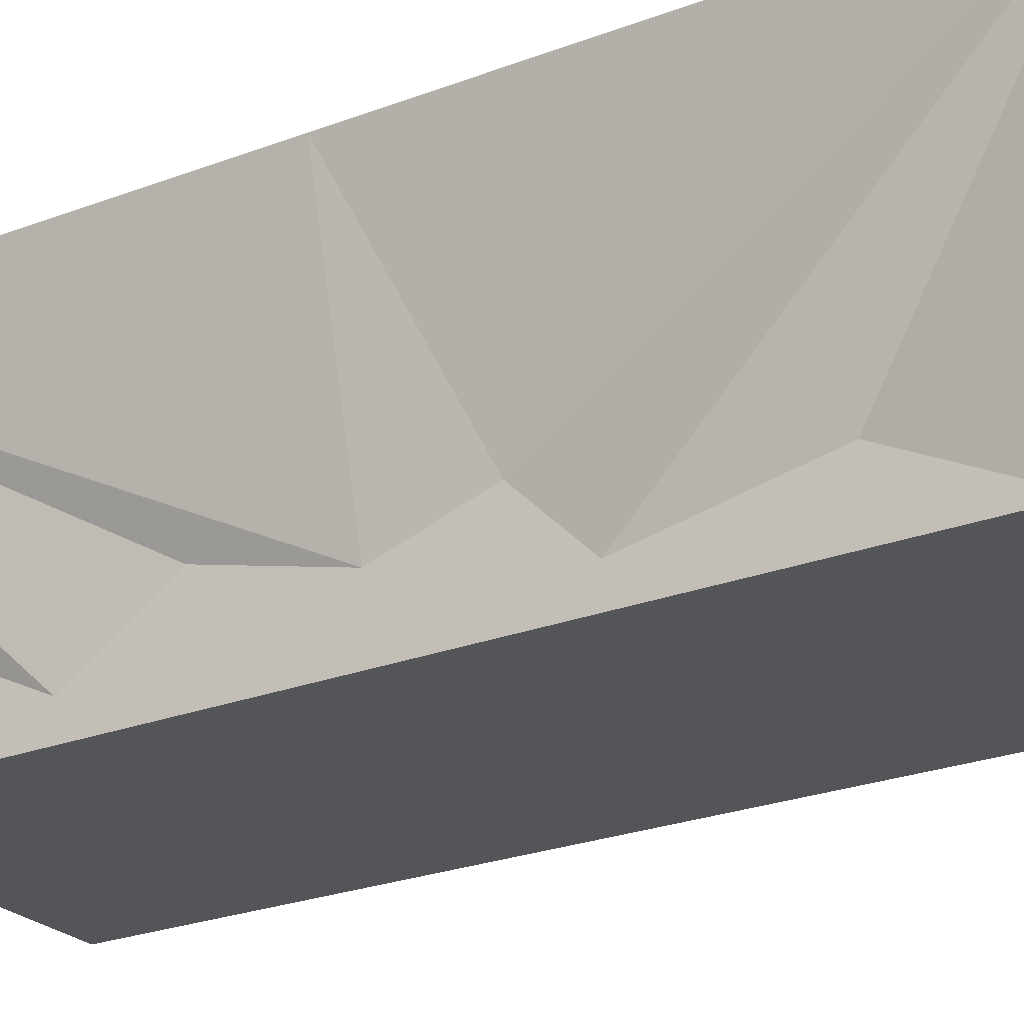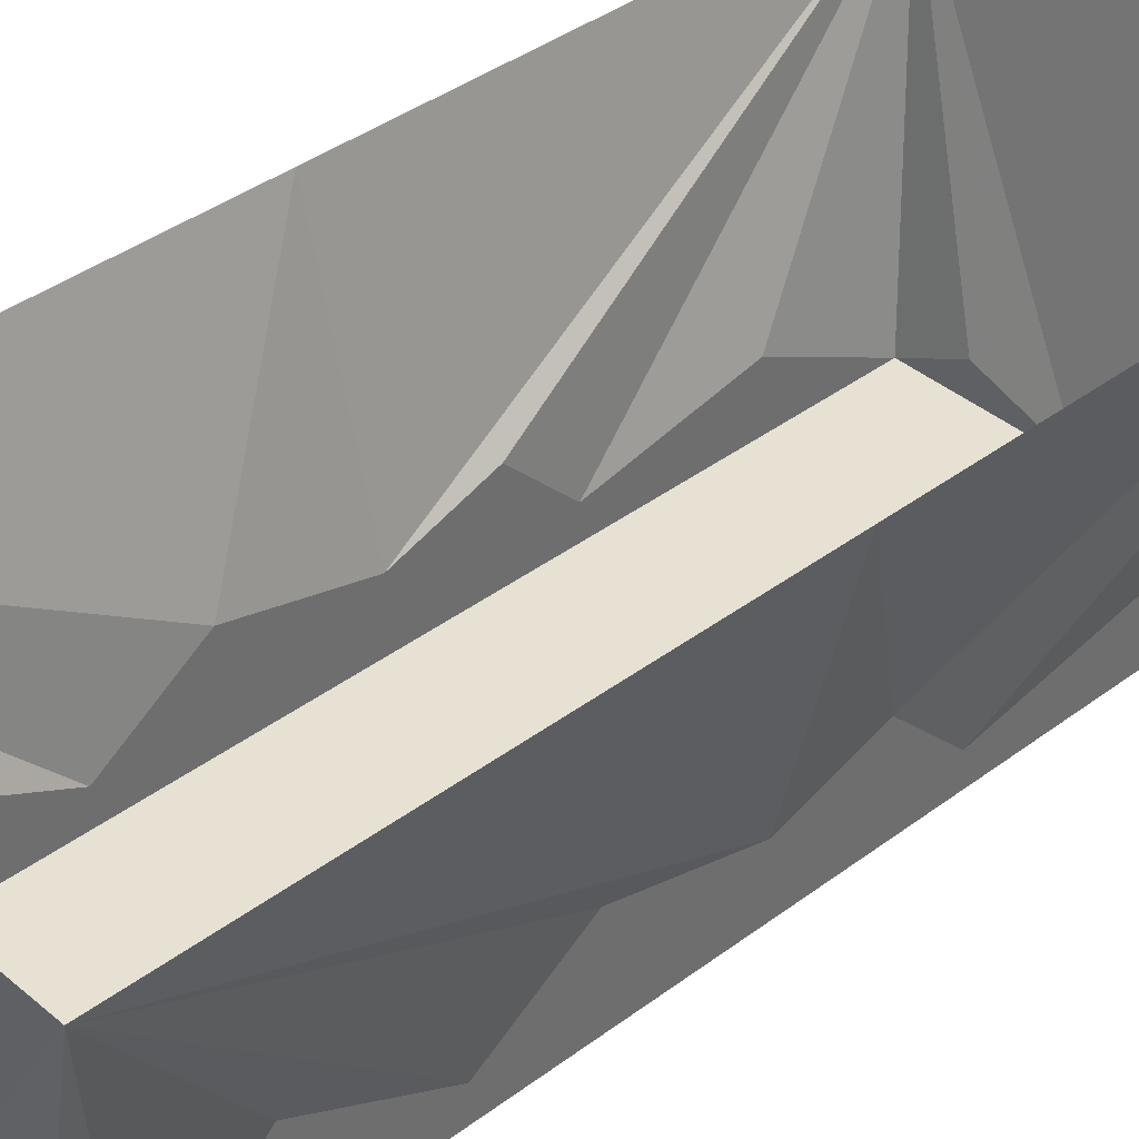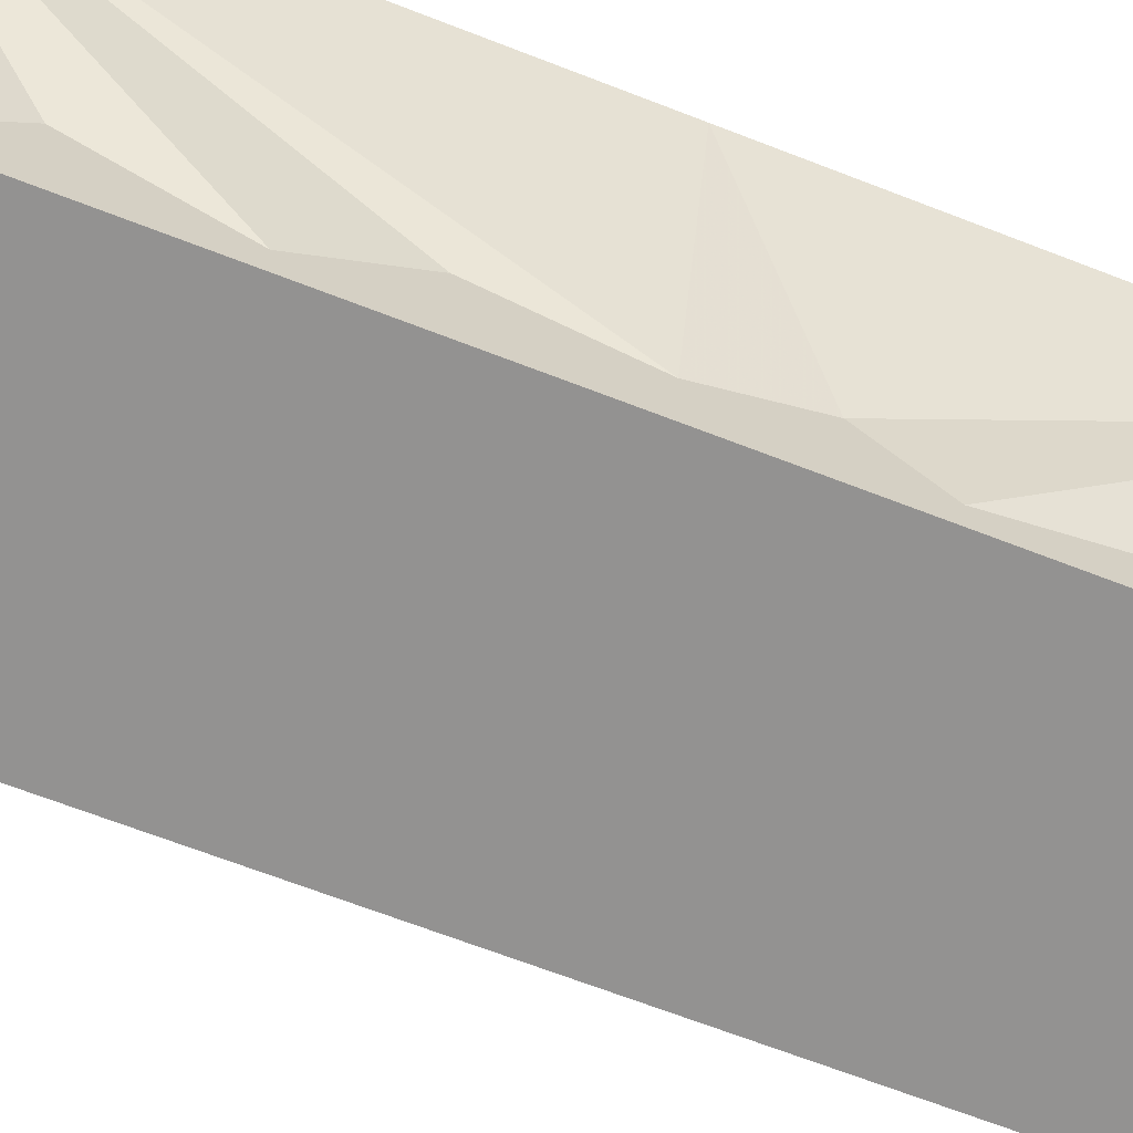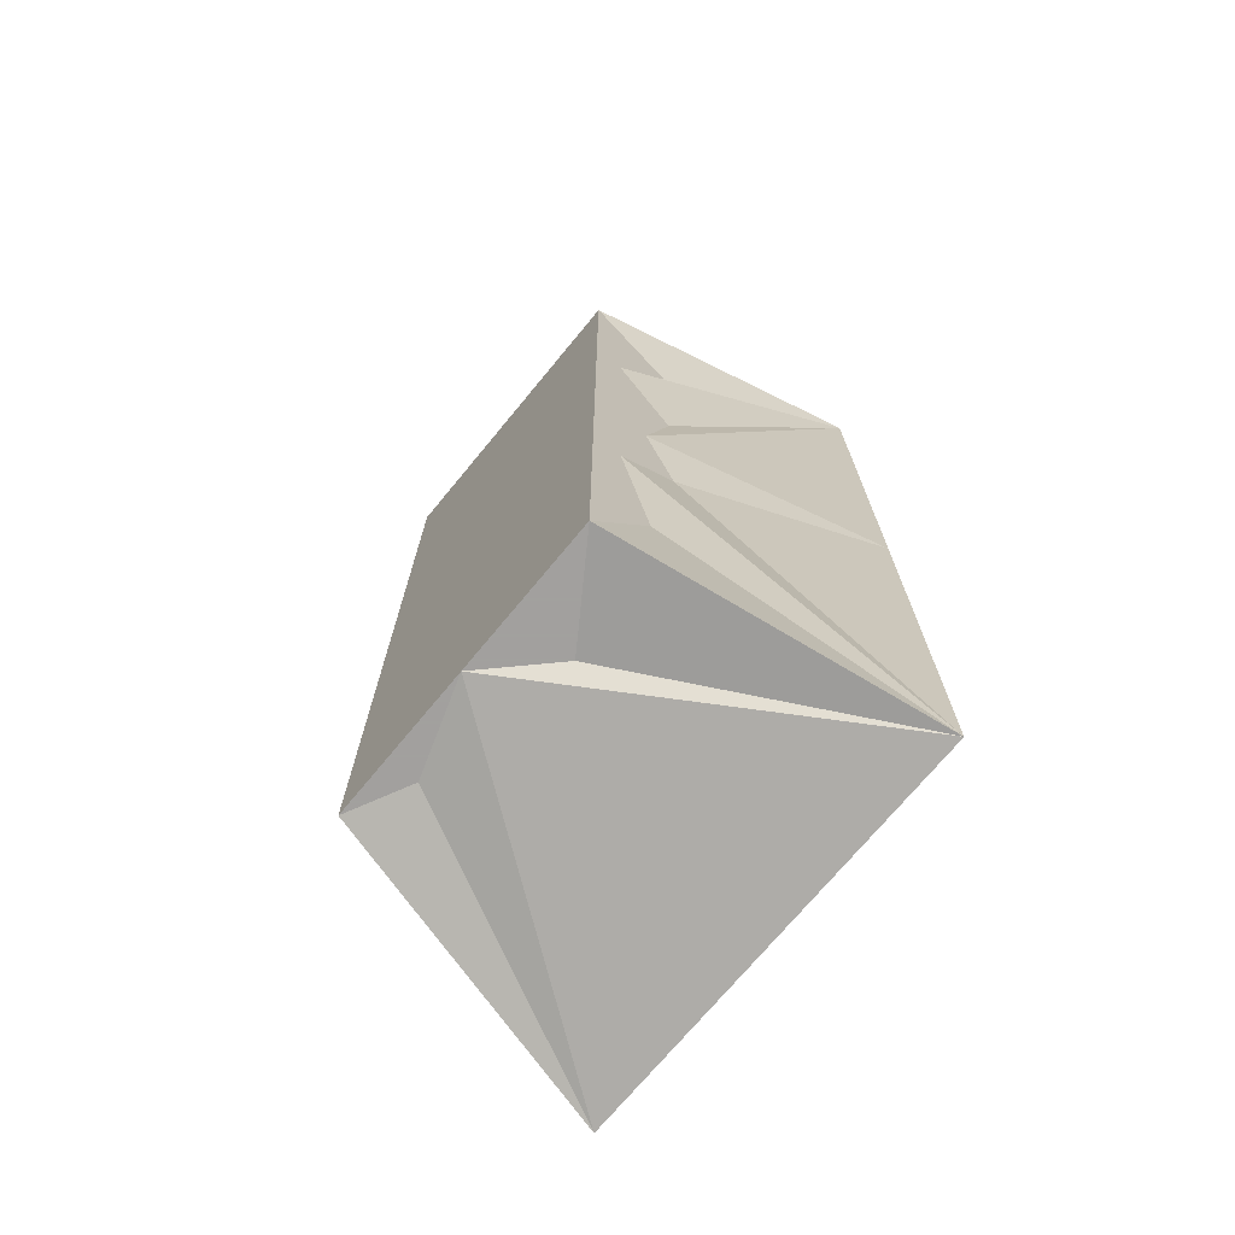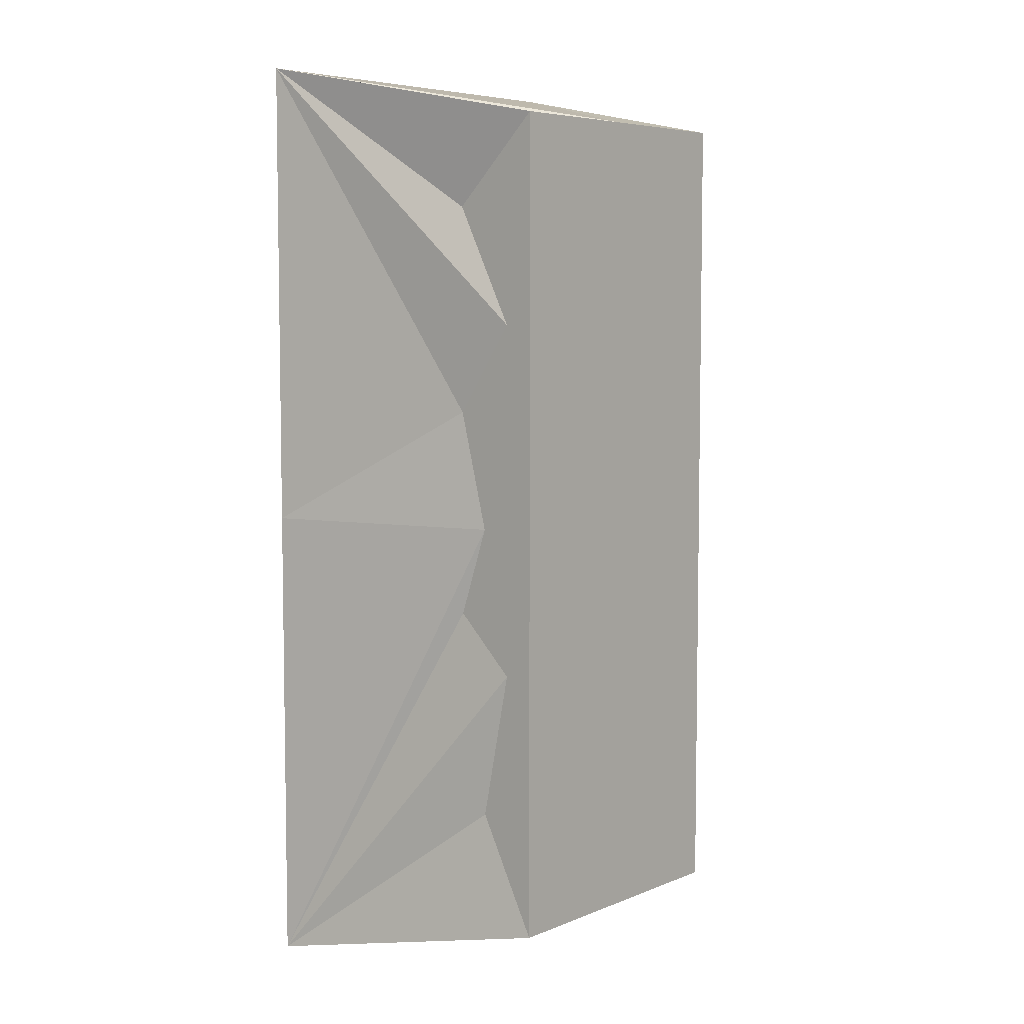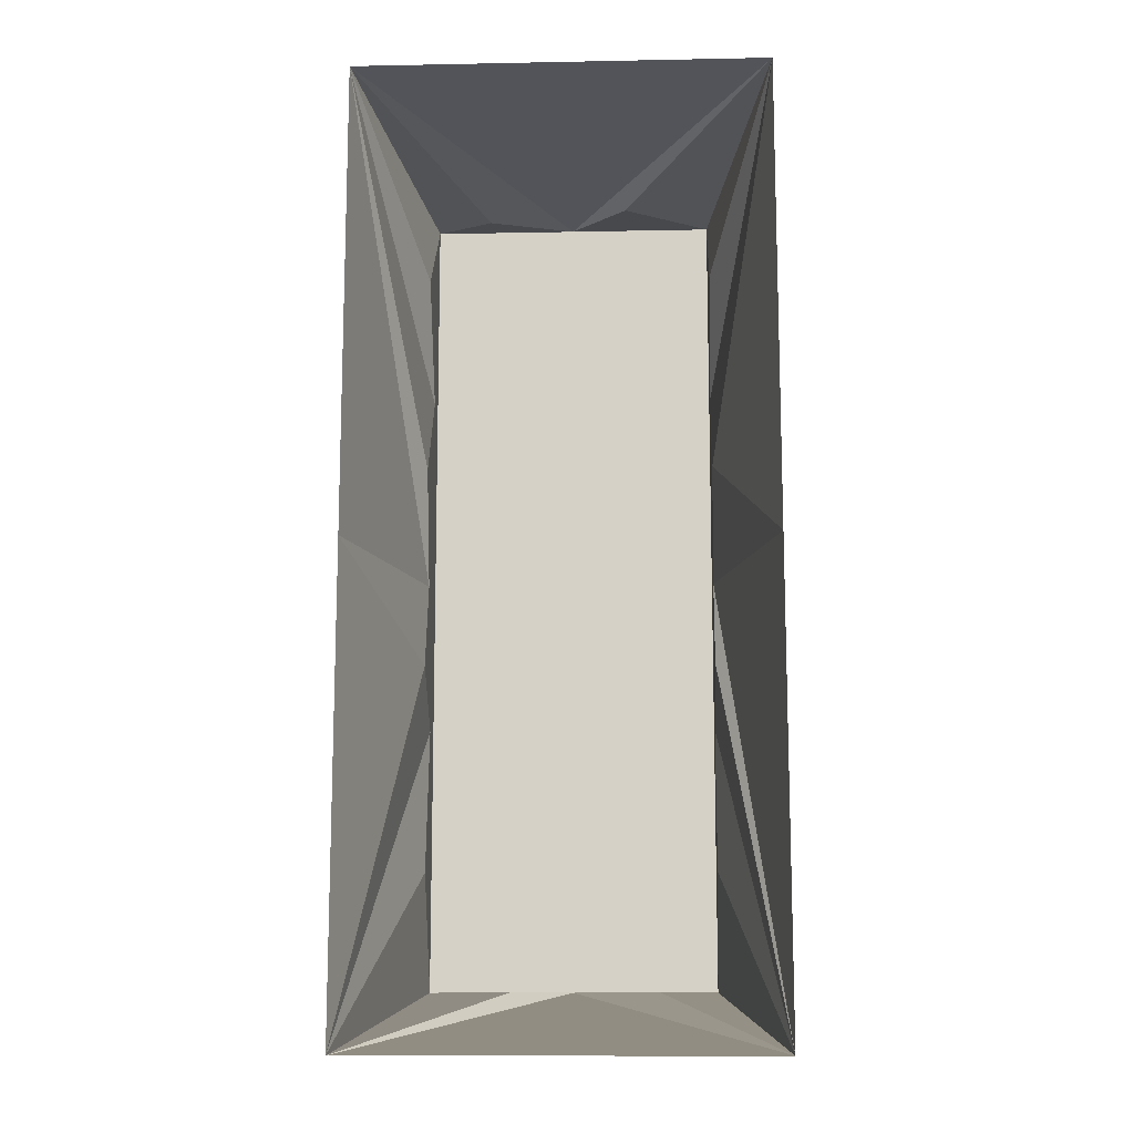
<metadata>
{"format":"obj","ext":"obj","renderer":"f3d","projection":"perspective","resolution":1024,"background":"white","views":[{"elev":-24.3,"azim":122.5,"up":"+Y"},{"elev":38.7,"azim":46.6,"up":"+Y"},{"elev":-66.5,"azim":68.6,"up":"+Y"},{"elev":-71.9,"azim":50.5,"up":"+Z"},{"elev":6.1,"azim":-49.8,"up":"+Z"},{"elev":-12.5,"azim":-177.4,"up":"+Z"}]}
</metadata>
<code>
v -0.03906 -0.05469 0.08594
v -0.03906 -0.07812 0.1094
v -0.05469 0 0.125
v -0.03906 -0.07031 0.05469
v -0.03906 -0.07812 -0.1094
v 0 -0.07812 -0.1094
v 0 -0.07812 0.1094
v -0.01562 -0.0625 0.1094
v 0.05469 0 0.125
v 0.02344 -0.07031 0.1094
v 0.03906 -0.07812 0.1094
v 0.03906 -0.05469 0.08594
v 0.03906 -0.07031 0.05469
v 0.03906 -0.05469 0.03125
v 0.03906 -0.0625 0
v 0.05469 0 0
v 0.03906 -0.05469 -0.02344
v 0.05469 0 -0.125
v 0.03906 -0.07031 -0.03906
v 0.03906 -0.0625 -0.07812
v 0.03906 -0.07812 -0.1094
v 0.01562 -0.0625 -0.1094
v -0.05469 0 -0.125
v -0.02344 -0.07031 -0.1094
v -0.03906 -0.0625 -0.07812
v -0.03906 -0.07031 -0.03906
v -0.03906 -0.05469 -0.02344
v -0.03906 -0.0625 0
v -0.05469 0 0
v -0.03906 -0.05469 0.03125
v -0.02344 -0.07812 0.09375
v -0.02344 -0.07812 0.08594
v -0.007812 -0.07812 0.08594
v 0.007812 -0.07812 0.05469
v 0 -0.07812 0.05469
v 0 -0.07812 0.03906
v -0.01562 -0.07812 0
v -0.01562 -0.07812 0.007812
v -0.03125 -0.07812 0.007812
v 0.01562 -0.07812 -0.04688
v 0.02344 -0.07812 -0.04688
v 0.02344 -0.07812 -0.03125
v -0.03125 -0.07812 -0.07031
v -0.03125 -0.07812 -0.07812
v -0.01562 -0.07812 -0.07812
v 0.01562 -0.07812 -0.07812
v 0.007812 -0.07812 -0.07812
v 0.007812 -0.07812 -0.09375
v -0.007812 -0.07812 -0.03125
v -0.007812 -0.07812 -0.02344
v -0.02344 -0.07812 -0.02344
v 0.01562 -0.07812 0.07031
v 0.02344 -0.07812 0.07031
v 0.02344 -0.07812 0.08594
v -0.02344 -0.07812 0.03125
v -0.01562 -0.07812 0.03125
v -0.01562 -0.07812 0.04688
v 0.02344 -0.07812 0.01562
v 0.01562 -0.07812 0.01562
v 0.01562 -0.07812 0
f 1 2 3
f 1 3 4
f 2 8 3
f 3 8 7
f 3 7 9
f 9 7 10
f 9 10 11
f 9 11 12
f 9 12 13
f 9 13 14
f 9 14 15
f 9 15 16
f 16 15 17
f 16 17 18
f 18 17 19
f 18 19 20
f 18 20 21
f 18 21 22
f 18 22 6
f 18 6 23
f 23 6 24
f 23 24 5
f 23 5 25
f 23 25 26
f 23 26 27
f 23 27 28
f 23 28 29
f 29 28 30
f 29 30 3
f 3 30 4
f 1 4 2
f 2 4 5
f 2 5 6
f 2 6 7
f 2 7 8
f 4 30 28
f 4 28 26
f 4 26 5
f 5 26 25
f 28 27 26
f 10 7 11
f 11 7 21
f 11 21 19
f 11 19 13
f 11 13 12
f 15 14 13
f 15 13 19
f 15 19 17
f 19 21 20
f 6 22 21
f 6 21 7
f 24 6 5
f 31 32 33
f 34 35 36
f 37 38 39
f 40 41 42
f 43 44 45
f 46 47 48
f 49 50 51
f 52 53 54
f 55 56 57
f 58 59 60

</code>
